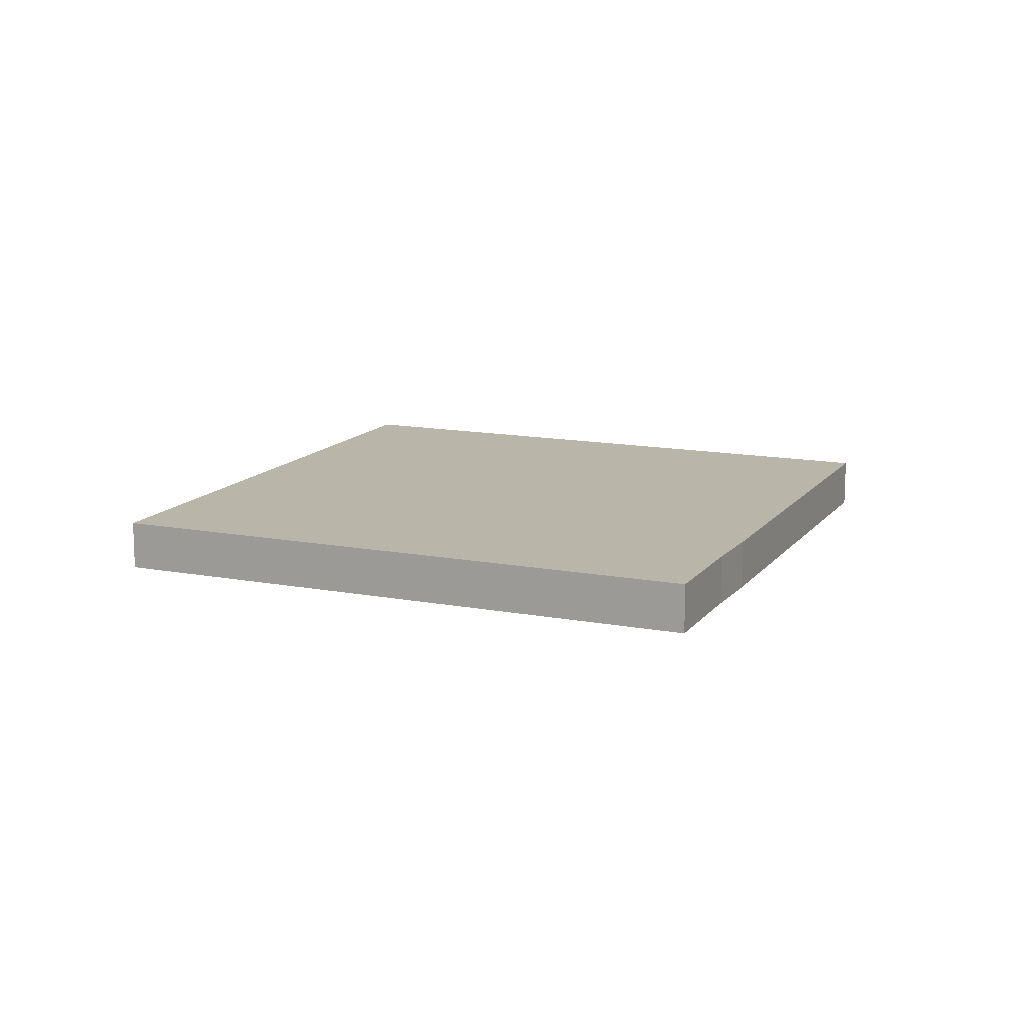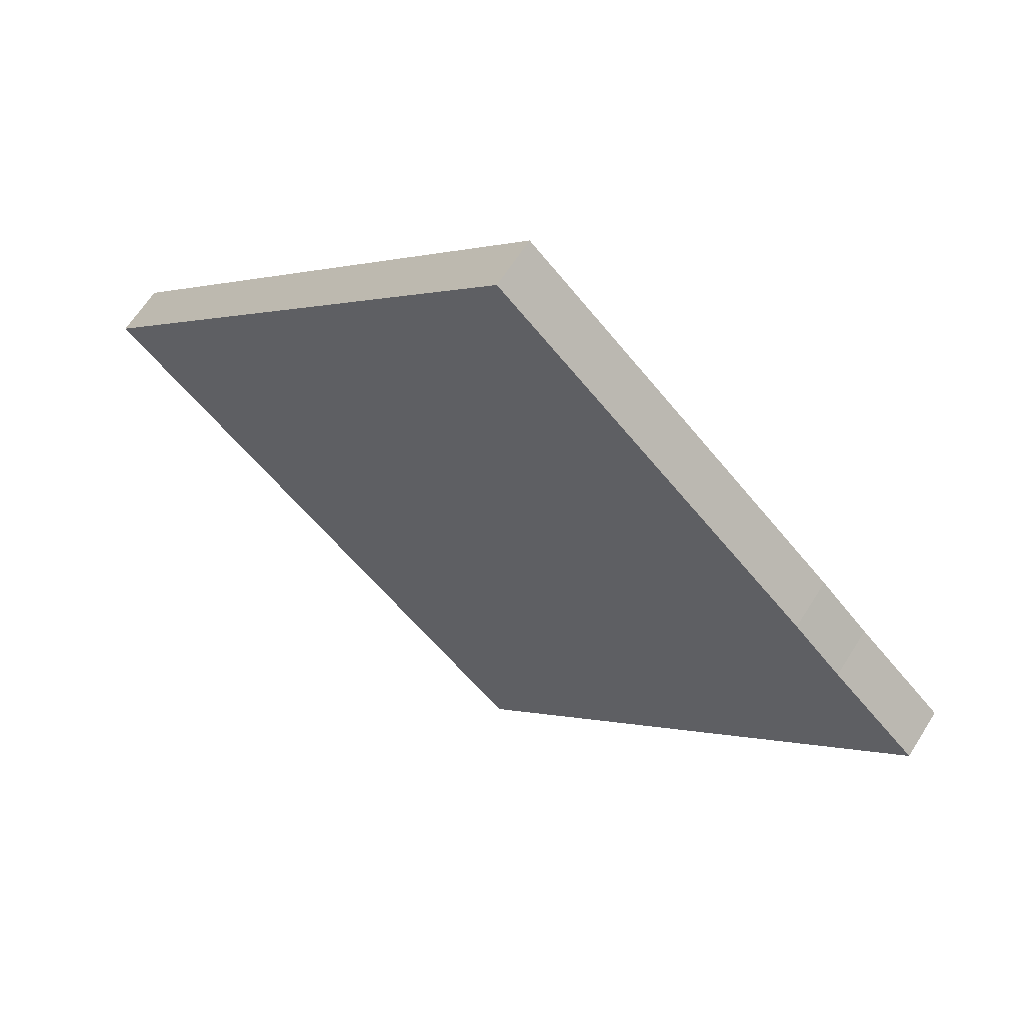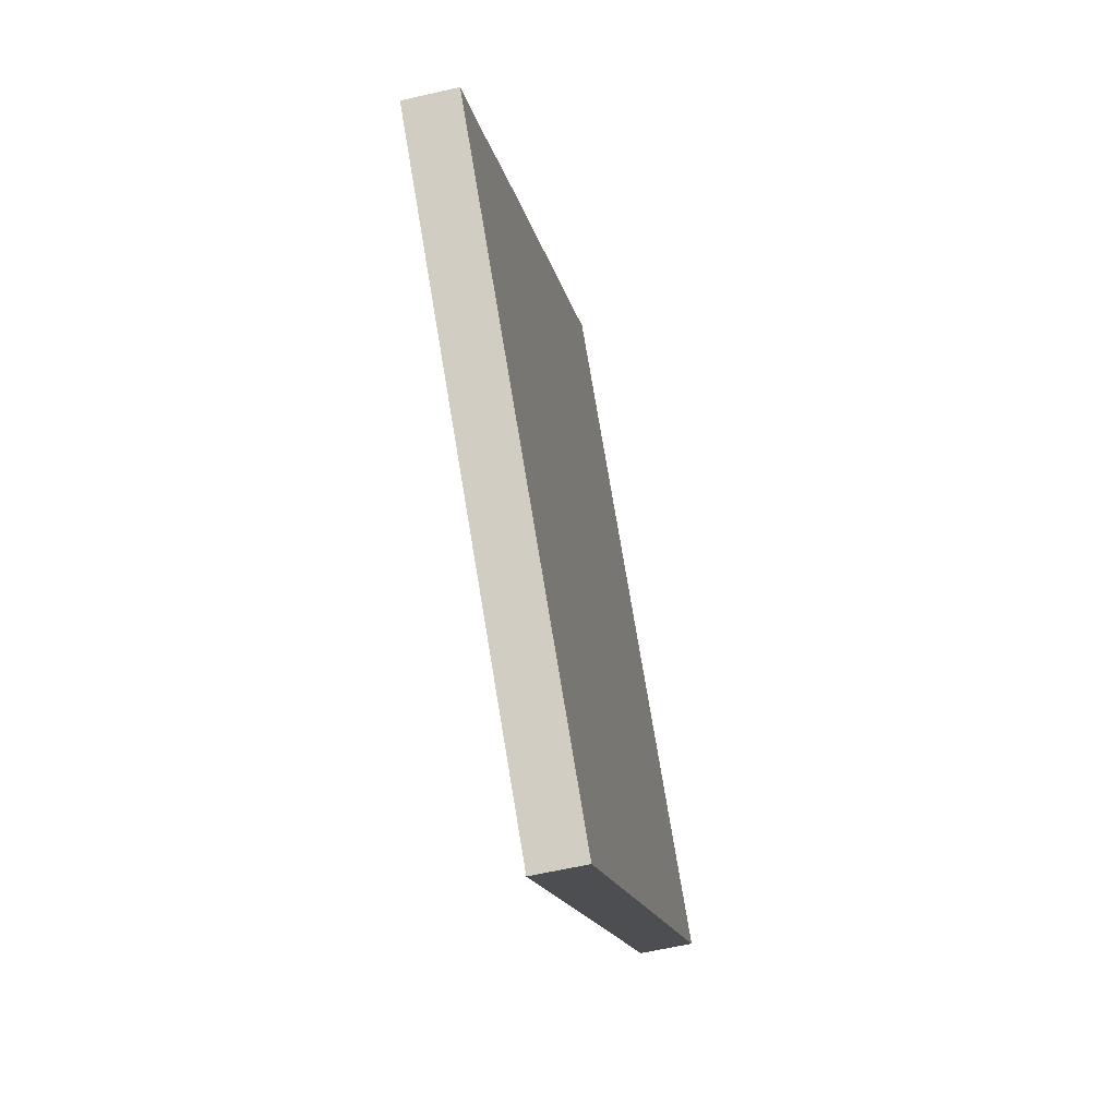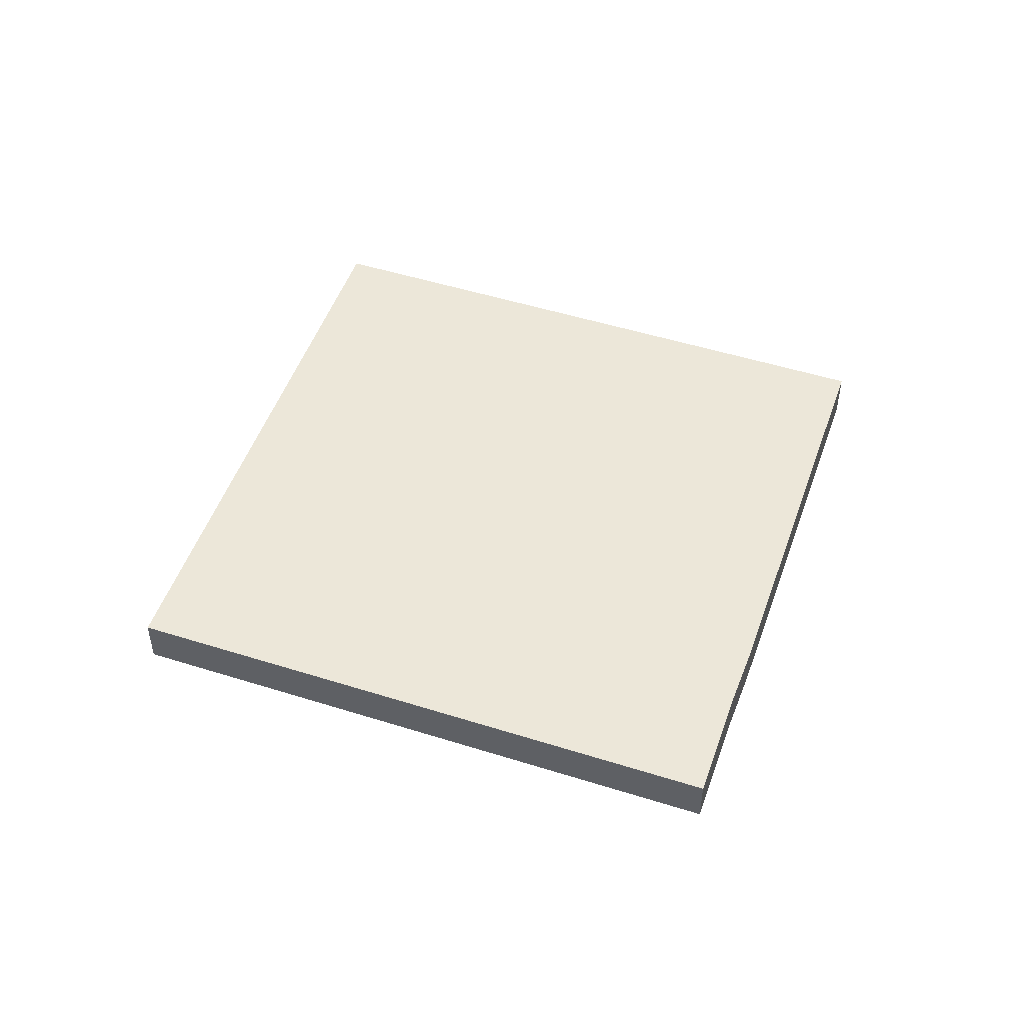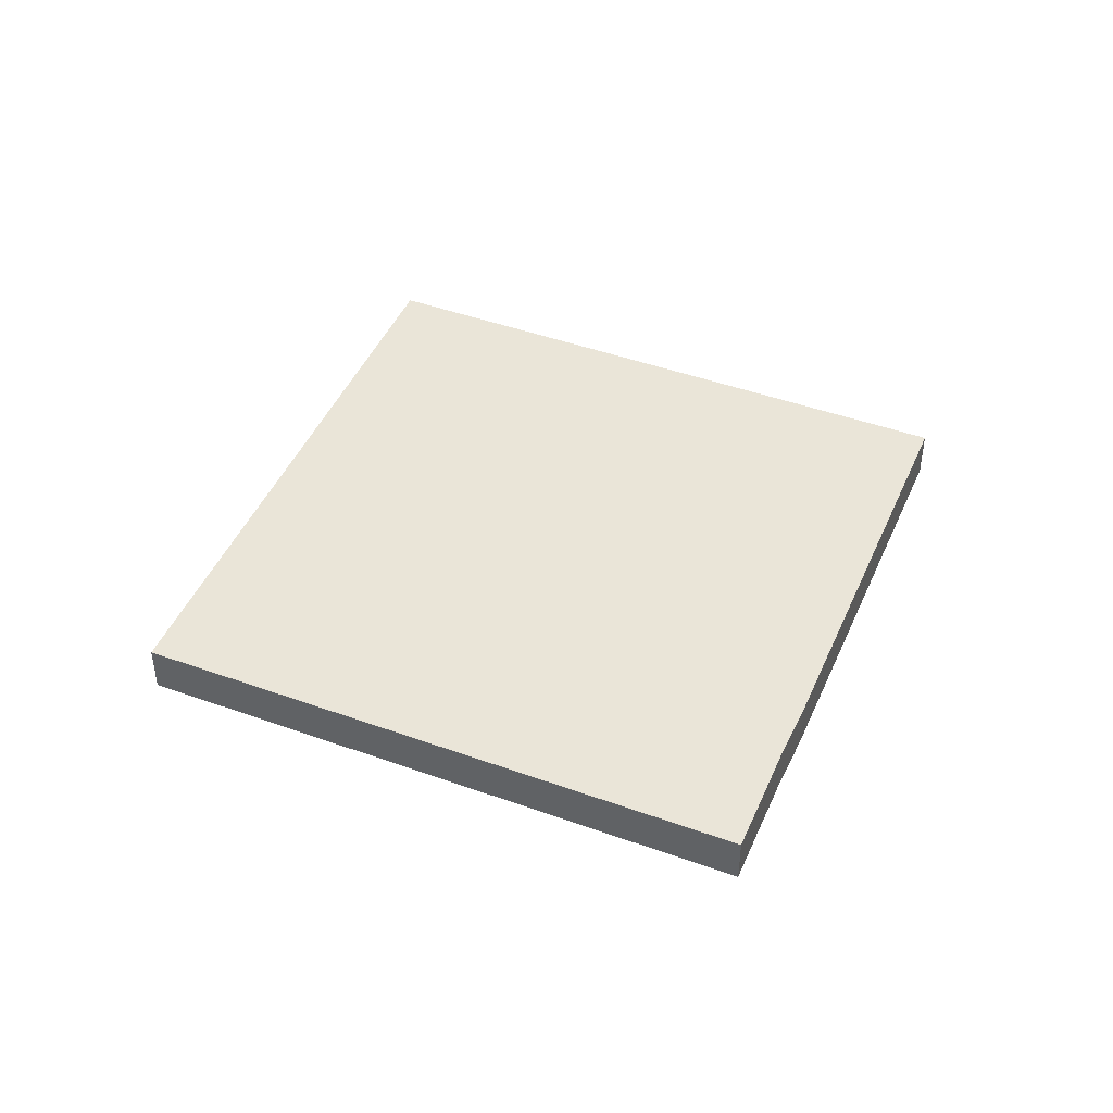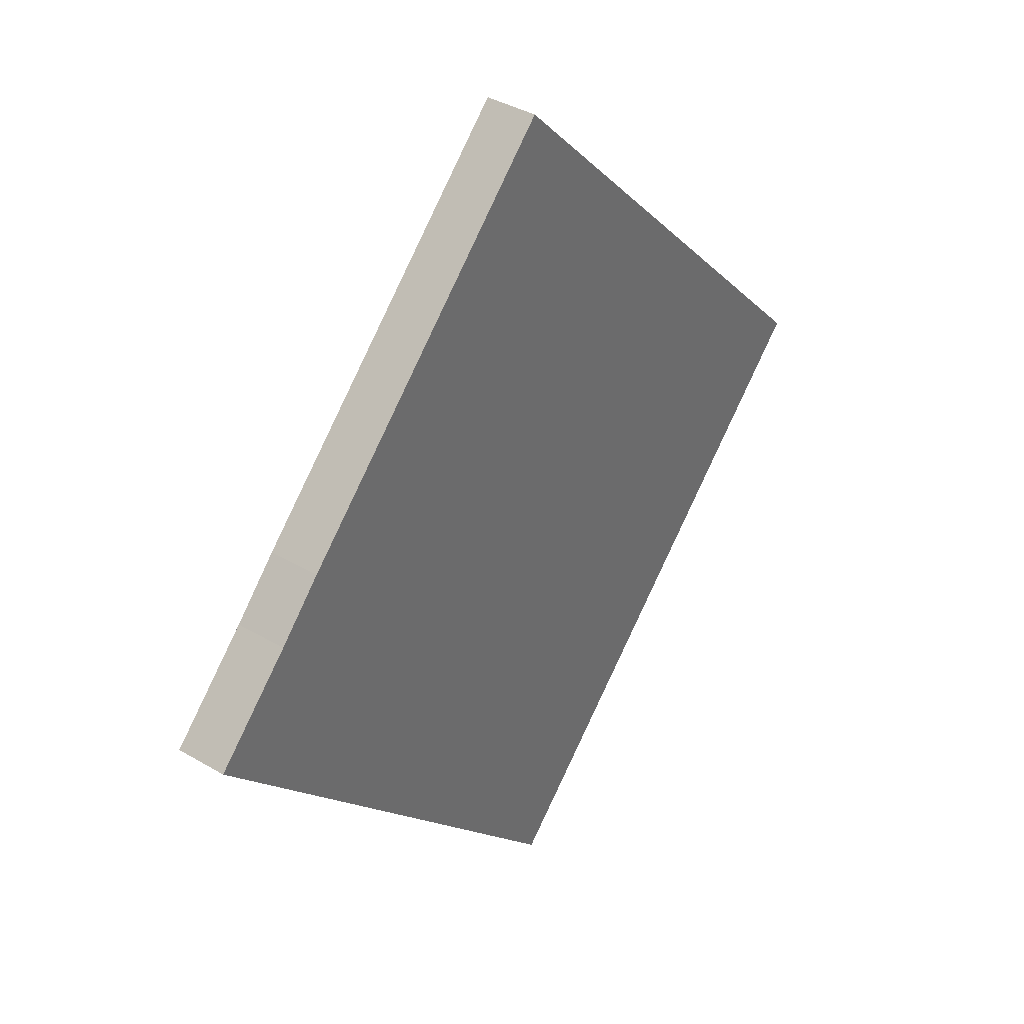
<metadata>
{"format":"obj","ext":"obj","renderer":"f3d","projection":"perspective","resolution":1024,"background":"white","views":[{"elev":13.4,"azim":-110.9,"up":"+Y"},{"elev":63.0,"azim":-148.0,"up":"+Z"},{"elev":-58.6,"azim":-76.5,"up":"+Z"},{"elev":50.1,"azim":-115.1,"up":"+Y"},{"elev":45.3,"azim":-111.6,"up":"+Y"},{"elev":38.6,"azim":-53.4,"up":"+Z"}]}
</metadata>
<code>
v  0 1.376 8.426e-17
v  8.07 5.071e-16 -8.281
v  0 0 0
v  8.07 1.376 -8.281
v  12.16 1.376 11.89
v  3.641 -2.209e-16 3.608
v  12.16 -7.28e-16 11.89
v  3.641 1.376 3.608
v  2.339 1.376 2.269
v  2.339 -1.389e-16 2.269
v  12.22 7.683e-16 -12.55
v  12.22 1.376 -12.55
v  24.39 1.376 -0.689
v  24.39 4.219e-17 -0.689
g defaultobject
f 1 2 3
f 2 1 4
f 5 6 7
f 6 5 8
f 9 3 10
f 3 9 1
f 8 10 6
f 10 8 9
f 4 11 2
f 11 4 12
f 4 13 12
f 13 4 1
f 13 1 9
f 13 9 8
f 13 8 5
f 12 14 11
f 14 12 13
f 2 10 3
f 10 7 6
f 7 10 14
f 14 10 2
f 14 2 11
f 13 7 14
f 7 13 5

</code>
